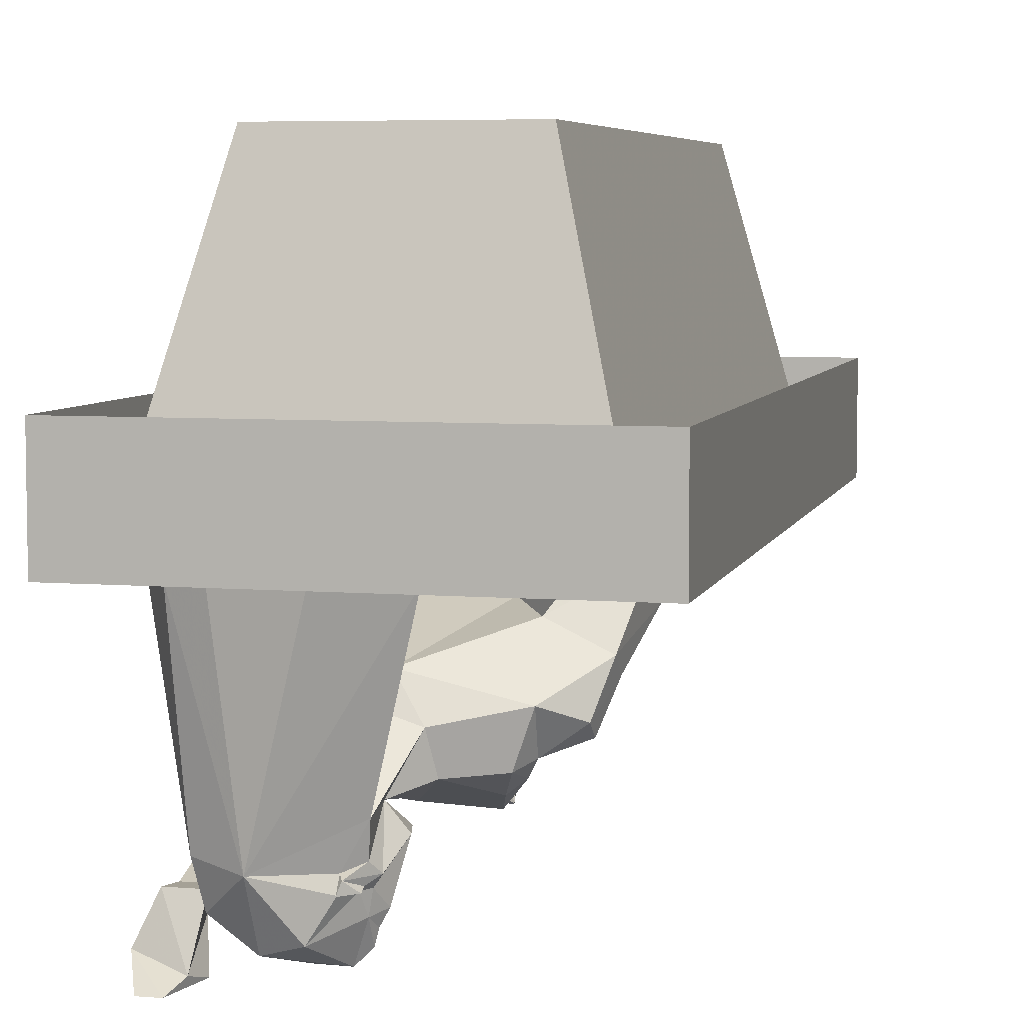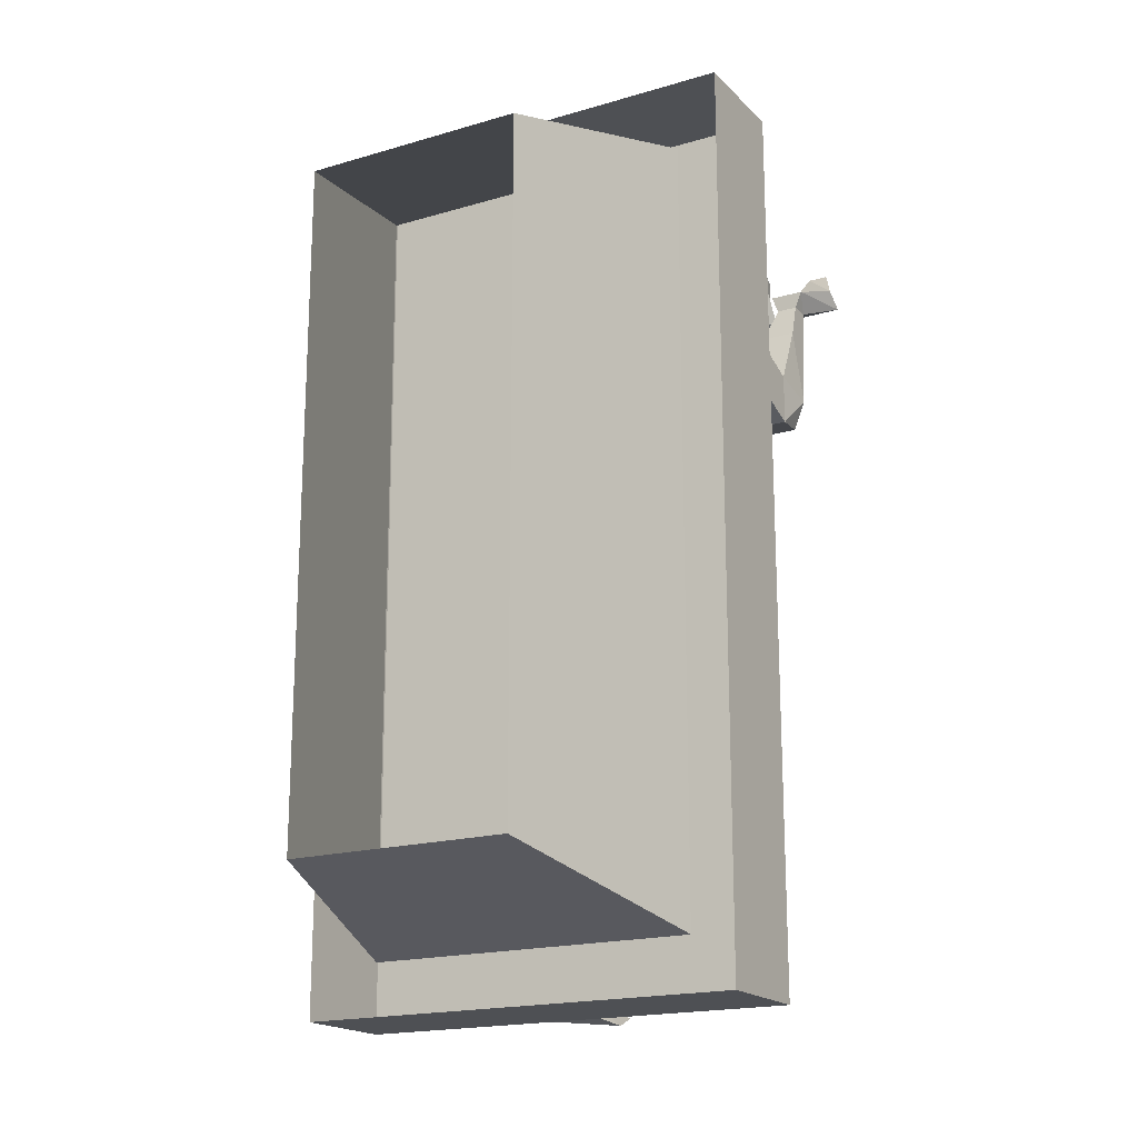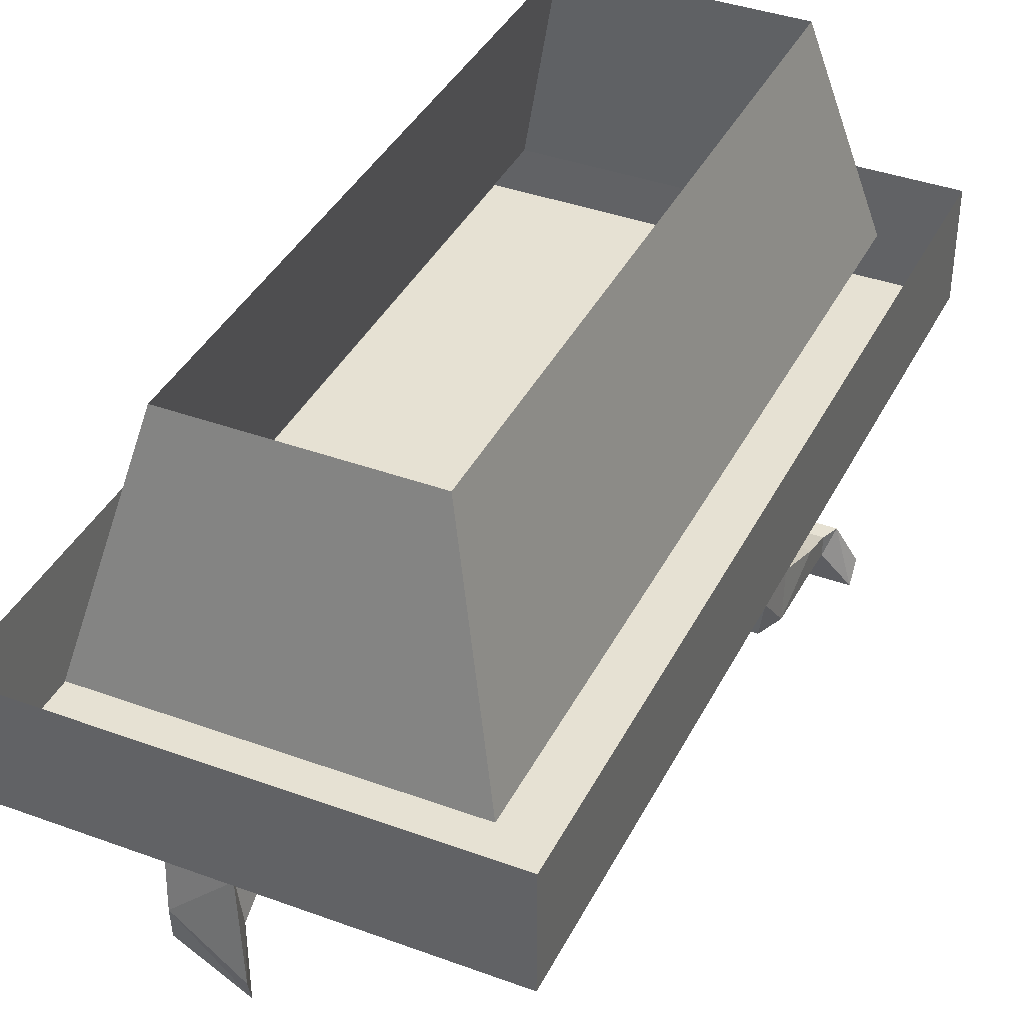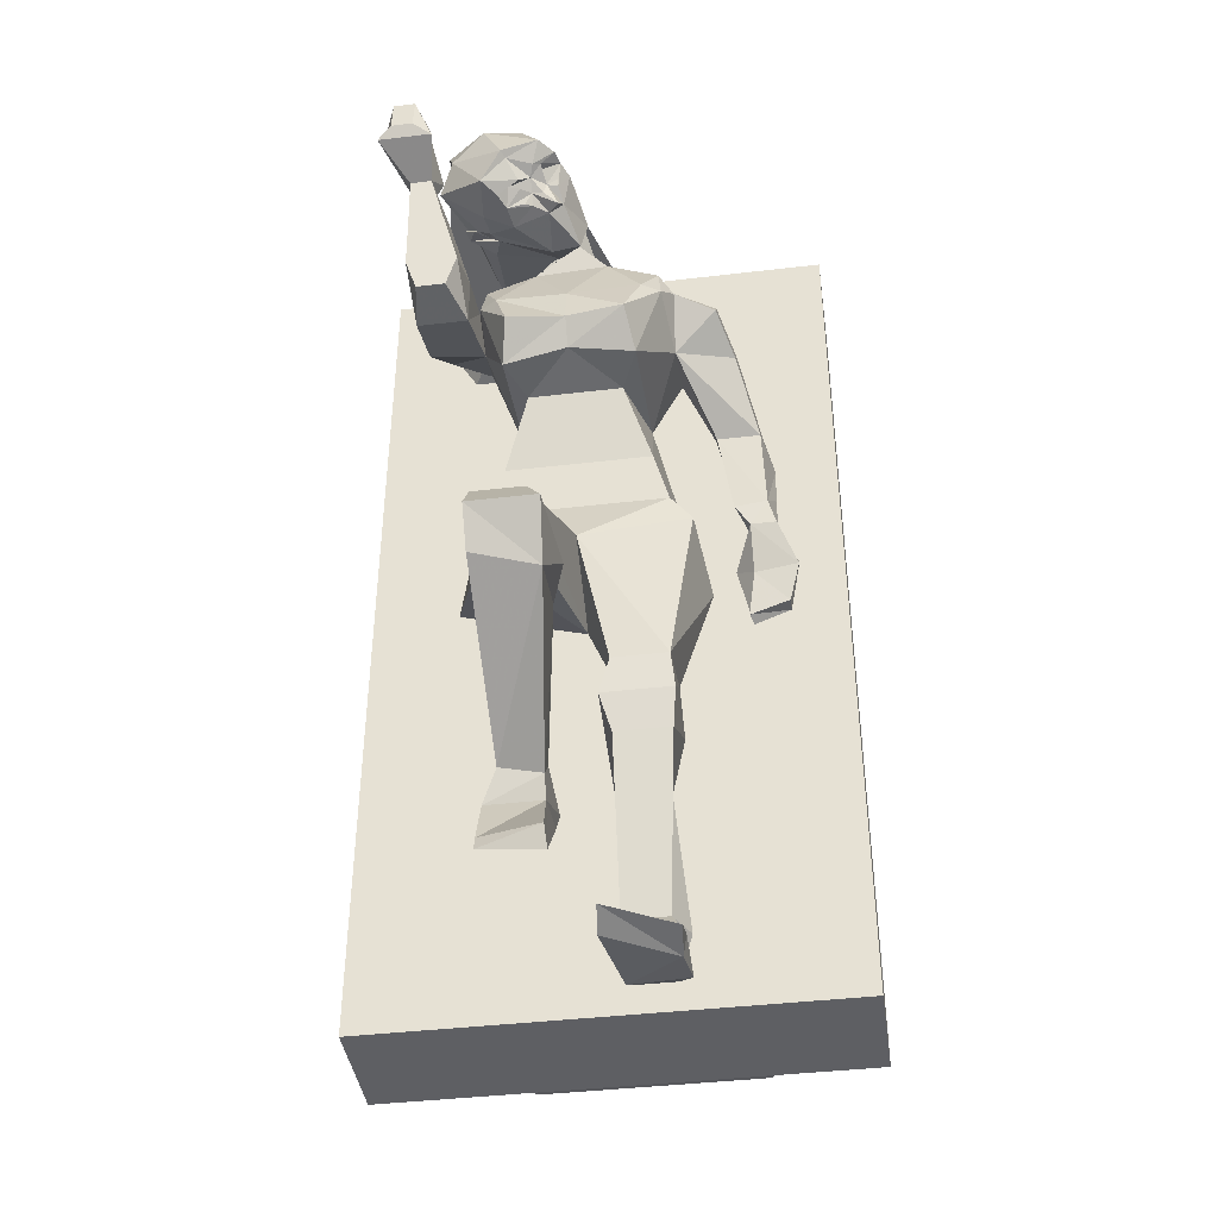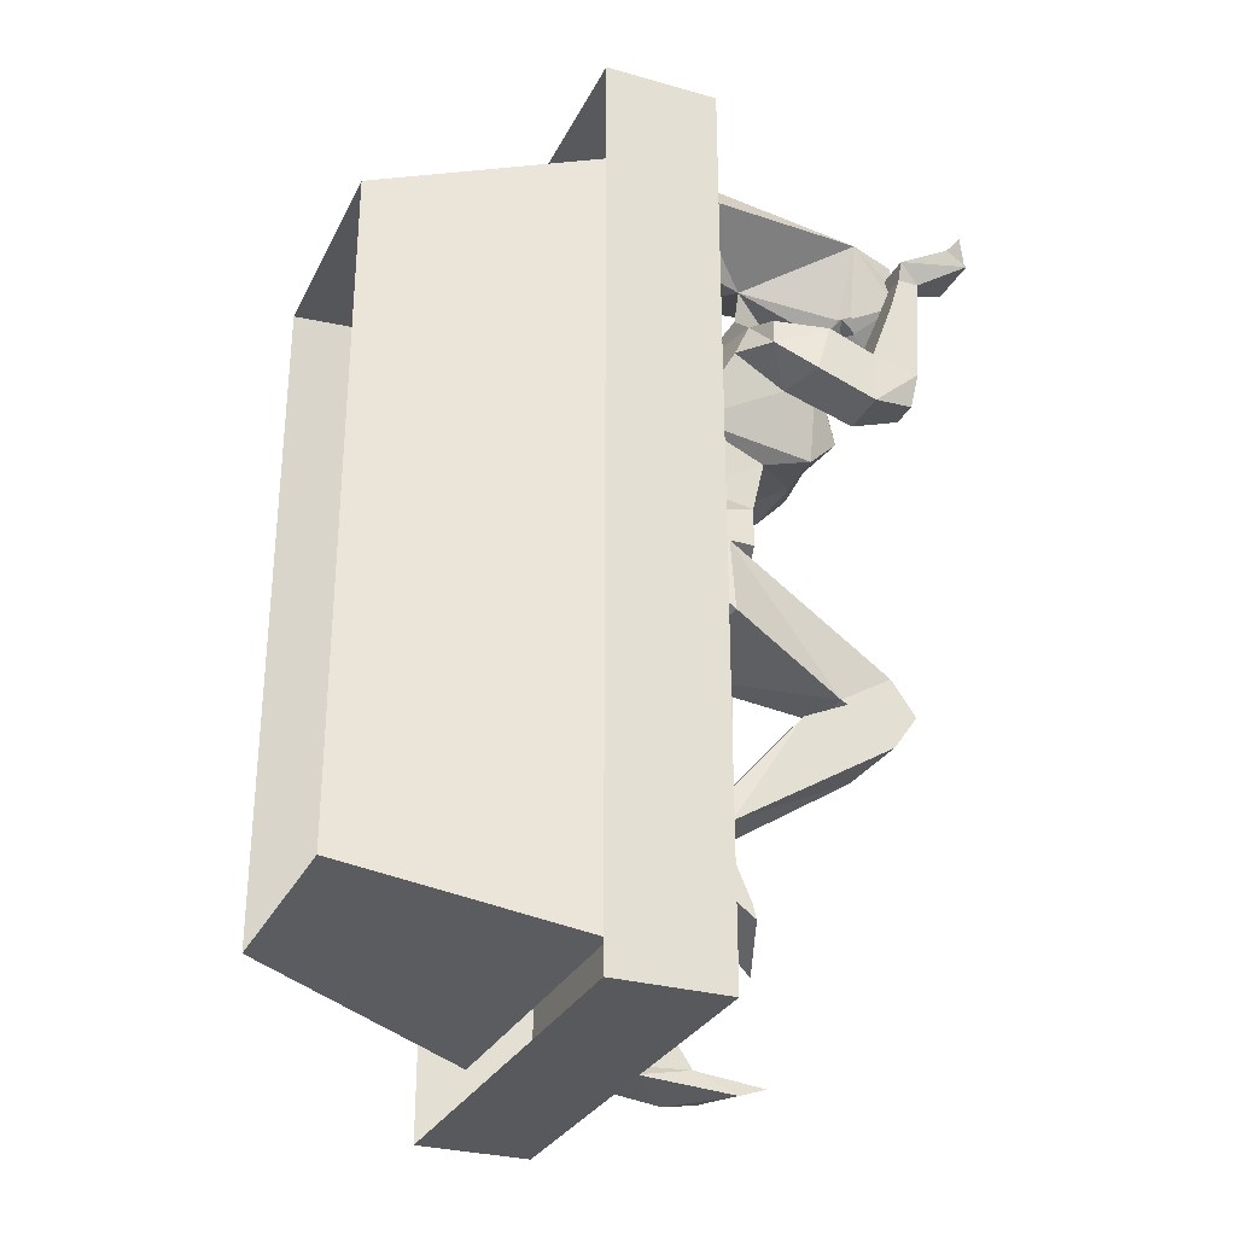
<metadata>
{"format":"obj","ext":"obj","renderer":"f3d","projection":"perspective","resolution":1024,"background":"white","views":[{"elev":6.0,"azim":13.7,"up":"+Y"},{"elev":-18.5,"azim":-150.5,"up":"+Z"},{"elev":38.9,"azim":-155.3,"up":"+Y"},{"elev":-41.3,"azim":8.1,"up":"+Z"},{"elev":-29.5,"azim":-112.6,"up":"+Z"}]}
</metadata>
<code>
v -0.5 -0.6875 -1
v 0.5 -0.6875 -1
v 0.5 -0.6875 1
v -0.5 -0.6875 1
v -0.5 -0.4375 1
v -0.5 -0.4375 -1
v 0.5 -0.4375 -1
v 0.5 -0.4375 1
v -0.25 0 0.75
v -0.25 0 -0.75
v -0.375 -0.5 -0.875
v -0.375 -0.5 0.875
v 0.25 0 0.75
v 0.375 -0.5 0.875
v 0.25 0 -0.75
v 0.375 -0.5 -0.875
v -0.2188 -0.8828 0.1016
v -0.2188 -0.6875 0.1406
v -0.2656 -0.6875 0
v -0.2656 -0.8047 0.07031
v -0.03125 -0.9219 -0.01562
v 0.1562 -0.8828 0.1016
v 0.125 -0.8984 0.2109
v -0.1875 -0.8984 0.2109
v -0.2188 -0.75 0.2109
v 0.1562 -0.75 0.2109
v 0.1562 -0.6875 0.1406
v 0.2031 -0.6875 0
v -0.03125 -0.75 -0.1328
v -0.2891 -0.8047 -0.1016
v -0.1953 -1.078 -0.2031
v -0.1953 -1.195 -0.1328
v -0.08594 -1.195 -0.1328
v 0.03906 -0.7812 -0.3203
v 0.03906 -0.9375 -0.3594
v 0.1562 -0.9375 -0.3594
v 0.2031 -0.8828 0.03906
v 0.1094 -0.7656 0.4141
v 0.07031 -0.9531 0.3672
v -0.1328 -0.9531 0.3672
v -0.1719 -0.7656 0.4141
v -0.03125 -0.8516 0.6641
v 0.1797 -0.7812 0.5312
v 0.1797 -0.9219 0.4922
v 0.1094 -1.047 0.375
v -0.03125 -1.062 0.3906
v -0.1719 -1.047 0.375
v -0.2266 -0.9609 0.5
v -0.2344 -0.8438 0.5625
v -0.2422 -0.875 0.6328
v -0.1719 -0.875 0.6953
v 0.03125 -0.9375 0.7031
v 0.1953 -0.9062 0.6484
v 0.2422 -0.6875 0.4453
v 0.25 -0.7734 0.3672
v 0.3438 -0.7734 0.3672
v 0.3047 -0.875 0.5078
v 0.2734 -0.9688 0.5625
v 0.1875 -1 0.5938
v 0.1641 -1.039 0.5625
v 0.09375 -1.117 0.4453
v -0.03125 -1.102 0.4453
v -0.1562 -1.117 0.4453
v -0.2266 -1.039 0.5625
v -0.2344 -1.008 0.5859
v -0.2344 -1.117 0.4453
v -0.3438 -0.9844 0.4922
v -0.3125 -0.8984 0.5547
v -0.3125 -0.8984 0.6094
v -0.3438 -1.016 0.6016
v -0.2188 -1.016 0.6406
v 0.2266 -0.7344 -0.04688
v 0.1562 -0.7812 -0.3203
v 0.01562 -0.7734 -0.4453
v 0.01562 -0.9297 -0.4375
v 0.1641 -0.9297 -0.4375
v -0.03125 -1.07 -0.2266
v -0.0625 -0.9922 -0.2578
v -0.1953 -0.9922 -0.2578
v -0.1953 -1.094 -0.2109
v -0.08594 -1.078 -0.2031
v -0.04688 -1.25 -0.2109
v -0.05469 -1.164 -0.3125
v -0.1016 -0.8281 -0.5391
v -0.1016 -0.7891 -0.4922
v -0.1719 -0.7891 -0.4922
v -0.1953 -0.8281 -0.5156
v -0.1953 -1.195 -0.2891
v -0.1953 -1.25 -0.2109
v -0.2266 -0.8047 -0.5859
v -0.1016 -0.8047 -0.5859
v -0.09375 -0.6875 -0.5391
v 0.1641 -0.7734 -0.4453
v 0.02344 -0.7109 -0.5625
v 0.03906 -0.9062 -0.5156
v 0.1562 -0.9062 -0.5156
v 0.1328 -0.7344 -0.5469
v 0.03906 -0.7344 -0.8672
v 0.03906 -0.7969 -0.8672
v 0.1328 -0.7969 -0.8672
v -0.03125 -1.172 0.8438
v -0.05469 -1.148 0.8672
v -0.0625 -1.172 0.875
v -0.0625 -1.172 0.8672
v -0.03906 -1.172 0.8281
v -0.03125 -1.164 0.8281
v -0.007812 -1.148 0.8047
v -0.02344 -1.125 0.8281
v -0.0625 -1.141 0.8516
v -0.1875 -1.133 0.9375
v -0.1094 -1.25 0.8828
v -0.03125 -1.219 0.8047
v -0.02344 -1.172 0.8047
v 0.01562 -1.102 0.7266
v -0.02344 -1.047 0.7422
v -0.01562 -1.055 0.8438
v 0.07812 -0.6875 0.8906
v -0.07031 -0.6875 0.9844
v -0.2344 -0.6875 0.9609
v -0.3125 -0.6875 0.9297
v -0.2891 -1.117 0.8906
v -0.2734 -1.211 0.8672
v -0.1875 -1.273 0.8672
v -0.0625 -1.305 0.7812
v -0.03125 -1.273 0.7734
v -0.02344 -1.242 0.7734
v -0.007812 -1.211 0.7656
v -0.02344 -1.188 0.7031
v 0 -1.102 0.6641
v -0.05469 -1.039 0.7031
v -0.1094 -1.023 0.6719
v 0.04688 -1.023 0.6797
v -0.1953 -0.875 0.7578
v -0.1094 -0.6875 0.7109
v -0.3047 -0.6875 0.7109
v -0.375 -0.6875 0.8359
v -0.25 -1.125 0.7266
v -0.2422 -1.102 0.7188
v -0.2266 -1.141 0.7031
v -0.2422 -1.125 0.7266
v -0.2266 -1.102 0.7266
v -0.1875 -1.078 0.6953
v -0.1719 -1.125 0.6797
v -0.1953 -1.117 0.7031
v -0.2188 -1.141 0.7031
v -0.2891 -1.211 0.75
v -0.0625 -1.094 0.6641
v -0.1875 -1.148 0.6797
v -0.1953 -1.195 0.6797
v -0.1875 -1.281 0.6953
v -0.2578 -1.25 0.8047
v -0.1406 -1.312 0.75
v -0.1328 -1.297 0.7422
v -0.07812 -1.273 0.7422
v -0.0625 -1.266 0.75
v -0.0625 -1.25 0.75
v -0.05469 -1.227 0.7266
v -0.03125 -1.227 0.7422
v -0.03125 -1.219 0.7266
v -0.03125 -1.211 0.6797
v -0.05469 -1.188 0.6797
v -0.08594 -1.227 0.7031
v -0.1406 -1.219 0.6719
v -0.1016 -1.219 0.6797
v -0.08594 -1.211 0.6797
v -0.0625 -1.227 0.7031
v -0.08594 -1.25 0.7266
v -0.1328 -1.25 0.7031
v -0.1094 -1.242 0.7031
v -0.1562 -1.25 0.6797
v -0.1328 -1.172 0.6641
v -0.1094 -1.266 0.7031
v 0.03906 -0.7266 -0.9609
v 0.1641 -0.7344 -0.9609
v 0.1562 -0.8281 -0.9766
v 0.01562 -0.9297 -0.9844
v 0.03906 -0.8438 -0.9375
v 0.0625 -0.6875 -0.9375
v 0.1328 -0.6875 -0.9375
v 0.1641 -0.8438 -0.9375
v 0.1641 -0.9062 -0.9609
v 0.02344 -0.9922 -0.9609
v 0.1641 -0.7344 -0.8672
v -0.1875 -0.6875 -0.5703
v -0.1016 -0.6875 -0.5703
v -0.07812 -0.9141 -0.7812
v -0.2266 -0.8594 -0.7266
v -0.1953 -0.6875 -0.5391
v -0.08594 -0.9141 -0.7188
v -0.2266 -0.8516 -0.6953
v -0.1875 -1.07 0.5547
v -0.03125 -1.094 0.5234
v 0.125 -1.07 0.5547
v 0.1562 -1.016 0.6406
v 0.2734 -0.9375 0.6016
v 0.3047 -0.8359 0.5547
v 0.3438 -0.6875 0.4453
v 0.3672 -0.6875 0.3359
v 0.2656 -0.6875 0.3281
v 0.2969 -0.7109 0.2109
v 0.2812 -0.7891 0.1484
v 0.3516 -0.7891 0.1562
v 0.3672 -0.7266 0.2109
v 0.3672 -0.7422 0.1016
v 0.3125 -0.7422 0.1016
v 0.3125 -0.7812 0.1016
v 0.3672 -0.7812 0.1016
v 0.4062 -0.7422 0.01562
v 0.4062 -0.7109 0.04688
v 0.2734 -0.7031 0.03906
v 0.3125 -0.7344 0.007812
v 0.3828 -0.6875 -0.0625
v 0.3047 -0.6875 -0.09375
v 0.2969 -0.7109 -0.08594
v 0.3828 -0.7188 -0.0625
v -0.03125 -1.094 0.4453
v -0.2891 -1.188 0.8125
v -0.3047 -1.188 0.7734
v -0.3516 -1.188 0.7734
v -0.3672 -1.188 0.8125
v -0.3047 -1.312 0.8672
v -0.3047 -1.234 0.7734
v -0.2734 -1.164 0.6953
v -0.3516 -1.164 0.6953
v -0.3516 -1.234 0.7734
v -0.4062 -1.328 0.8125
v -0.4062 -1.281 0.8438
v -0.3281 -1.336 0.9141
v -0.2891 -1.328 0.8125
v -0.3516 -1.227 0.6797
v -0.2812 -1.227 0.6797
v -0.2344 -1.117 0.5625
v -0.3438 -1.117 0.5625
v -0.3516 -1.219 0.5312
v -0.3281 -1.344 0.8359
v -0.375 -1.344 0.8359
v -0.375 -1.336 0.9141
v -0.2422 -1.219 0.5312
v -0.3438 -1.117 0.4453
v -0.3281 -1.211 0.4609
v -0.2656 -1.211 0.4609
f 1 2 3
f 1 3 4
f 116 133 117
f 117 133 134
f 134 133 135
f 135 133 136
f 1 4 5
f 1 5 6
f 1 6 2
f 2 6 7
f 2 7 3
f 3 7 8
f 3 8 4
f 4 8 5
f 9 10 11
f 9 11 12
f 9 12 13
f 13 12 14
f 13 14 15
f 15 14 16
f 15 16 10
f 10 16 11
f 17 18 19
f 17 19 20
f 17 20 21
f 17 21 22
f 17 22 23
f 17 23 24
f 17 24 18
f 18 24 25
f 18 25 26
f 18 26 27
f 18 27 28
f 18 28 19
f 19 28 29
f 19 29 30
f 19 30 20
f 20 30 31
f 20 31 32
f 20 32 33
f 20 33 21
f 21 33 29
f 21 29 34
f 21 34 35
f 21 35 36
f 21 36 37
f 21 37 22
f 22 37 28
f 22 28 27
f 22 27 23
f 23 27 26
f 23 26 38
f 23 38 39
f 23 39 24
f 24 39 40
f 24 40 25
f 25 40 41
f 25 41 26
f 26 41 38
f 38 41 42
f 38 42 43
f 38 43 44
f 38 44 45
f 38 45 39
f 39 45 46
f 39 46 40
f 40 46 47
f 40 47 41
f 41 47 48
f 41 48 49
f 41 49 42
f 42 49 50
f 42 50 51
f 42 51 52
f 42 52 53
f 42 53 43
f 43 53 43
f 43 43 54
f 43 54 44
f 44 54 55
f 44 55 56
f 44 56 57
f 44 57 58
f 44 58 59
f 44 59 60
f 44 60 45
f 45 60 61
f 45 61 46
f 46 61 62
f 46 62 47
f 47 62 63
f 47 63 64
f 47 64 48
f 48 64 65
f 48 65 66
f 48 66 67
f 48 67 68
f 48 68 49
f 49 68 50
f 50 68 69
f 50 69 70
f 50 70 65
f 50 65 71
f 50 71 51
f 50 51 42
f 37 72 28
f 28 72 29
f 29 72 34
f 34 72 73
f 34 73 74
f 34 74 35
f 35 74 75
f 35 75 76
f 35 76 36
f 36 76 73
f 36 73 72
f 36 72 37
f 77 78 79
f 77 79 80
f 77 80 81
f 77 81 82
f 77 82 83
f 77 83 78
f 78 83 84
f 78 84 85
f 78 85 79
f 79 85 86
f 79 86 87
f 79 87 88
f 79 88 89
f 79 89 80
f 80 89 32
f 80 32 31
f 80 31 81
f 81 31 29
f 81 29 33
f 81 33 82
f 82 33 32
f 82 32 89
f 82 89 83
f 83 89 88
f 83 88 87
f 83 87 84
f 84 87 90
f 84 90 91
f 84 91 92
f 84 92 85
f 84 85 85
f 84 85 84
f 29 31 30
f 73 93 74
f 74 93 94
f 74 94 75
f 75 94 95
f 75 95 96
f 75 96 76
f 76 96 93
f 76 93 73
f 93 97 94
f 94 97 98
f 94 98 99
f 94 99 95
f 95 99 100
f 95 100 96
f 96 100 97
f 96 97 93
f 101 102 103
f 101 103 104
f 101 104 105
f 101 105 106
f 101 106 102
f 102 106 107
f 102 107 108
f 102 108 109
f 102 109 103
f 103 109 104
f 104 109 110
f 104 110 111
f 104 111 105
f 105 111 112
f 105 112 113
f 105 113 106
f 105 106 106
f 106 106 107
f 107 106 113
f 107 113 114
f 107 114 115
f 107 115 108
f 108 115 116
f 108 116 109
f 109 116 110
f 110 116 117
f 110 117 118
f 110 118 119
f 110 119 120
f 110 120 121
f 110 121 122
f 110 122 123
f 110 123 111
f 111 123 124
f 111 124 112
f 112 124 125
f 112 125 126
f 112 126 127
f 112 127 113
f 113 127 114
f 114 127 128
f 114 128 129
f 114 129 115
f 115 129 130
f 115 130 131
f 115 131 132
f 115 132 52
f 115 52 116
f 116 52 51
f 116 51 133
f 136 133 121
f 136 121 120
f 137 138 139
f 137 139 140
f 137 140 141
f 137 141 138
f 138 141 142
f 138 142 143
f 138 143 144
f 138 144 139
f 139 144 145
f 139 145 140
f 140 145 146
f 140 146 121
f 140 121 141
f 141 121 133
f 141 133 142
f 142 133 130
f 142 130 143
f 143 130 147
f 143 147 148
f 143 148 144
f 143 144 144
f 144 144 145
f 145 144 148
f 145 148 149
f 145 149 146
f 146 149 150
f 146 150 151
f 146 151 121
f 121 151 122
f 122 151 123
f 123 151 152
f 123 152 124
f 124 152 153
f 124 153 154
f 124 154 125
f 125 154 155
f 125 155 126
f 126 155 156
f 126 156 157
f 126 157 158
f 126 158 159
f 126 159 127
f 127 159 128
f 128 159 157
f 128 157 160
f 128 160 161
f 128 161 129
f 129 161 147
f 129 147 130
f 162 163 164
f 162 164 165
f 162 165 161
f 162 161 160
f 162 160 166
f 162 166 167
f 162 167 168
f 162 168 169
f 162 169 163
f 163 169 168
f 163 168 170
f 163 170 149
f 163 149 171
f 163 171 165
f 163 165 164
f 147 161 171
f 147 171 148
f 148 171 149
f 167 172 168
f 168 172 170
f 170 172 150
f 170 150 149
f 171 161 165
f 156 155 157
f 157 155 167
f 157 167 166
f 157 166 160
f 158 157 159
f 155 154 167
f 167 154 153
f 167 153 172
f 172 153 150
f 150 153 152
f 150 152 151
f 173 174 175
f 173 175 176
f 173 176 177
f 173 177 178
f 173 178 174
f 174 178 179
f 174 179 180
f 174 180 175
f 175 180 181
f 175 181 182
f 175 182 176
f 176 182 177
f 177 182 181
f 177 181 180
f 177 180 99
f 177 99 178
f 178 99 98
f 178 98 179
f 179 98 183
f 179 183 100
f 179 100 180
f 180 100 99
f 184 185 186
f 184 186 187
f 184 187 90
f 184 90 188
f 184 188 92
f 184 92 185
f 185 92 91
f 185 91 186
f 186 91 189
f 186 189 187
f 187 189 190
f 187 190 90
f 90 190 91
f 91 190 189
f 99 98 98
f 99 98 99
f 183 97 100
f 183 100 183
f 183 100 100
f 97 183 98
f 87 86 188
f 87 188 90
f 87 86 86
f 87 86 87
f 188 86 85
f 188 85 92
f 130 133 131
f 131 133 51
f 131 51 71
f 131 71 191
f 131 191 192
f 131 192 132
f 132 192 193
f 132 193 194
f 132 194 52
f 52 194 53
f 53 194 59
f 53 59 195
f 53 195 196
f 53 196 43
f 43 196 197
f 43 197 54
f 54 197 198
f 54 198 199
f 54 199 55
f 55 199 200
f 55 200 201
f 55 201 202
f 55 202 56
f 56 202 198
f 56 198 197
f 56 197 196
f 56 196 57
f 57 196 195
f 57 195 58
f 58 195 59
f 198 203 200
f 198 200 199
f 202 203 198
f 203 202 204
f 203 204 200
f 200 204 205
f 200 205 201
f 201 205 206
f 201 206 202
f 202 206 207
f 202 207 204
f 204 207 208
f 204 208 209
f 204 209 210
f 204 210 205
f 205 210 206
f 206 210 211
f 206 211 208
f 206 208 207
f 209 212 213
f 209 213 210
f 210 213 211
f 211 213 214
f 211 214 215
f 211 215 208
f 208 215 209
f 209 215 212
f 212 215 214
f 212 214 213
f 63 191 64
f 64 191 71
f 64 71 65
f 63 62 191
f 191 62 192
f 192 62 61
f 192 61 193
f 193 61 60
f 193 60 194
f 194 60 59
f 216 192 62
f 216 62 192
f 62 216 46
f 62 46 216
f 217 218 219
f 217 219 220
f 217 220 221
f 217 221 222
f 217 222 218
f 218 222 223
f 218 223 219
f 219 223 224
f 219 224 225
f 219 225 220
f 220 225 226
f 220 226 227
f 220 227 221
f 221 227 228
f 221 228 229
f 221 229 222
f 222 229 226
f 222 226 225
f 222 225 230
f 222 230 231
f 222 231 223
f 223 231 232
f 223 232 224
f 224 232 233
f 224 233 234
f 224 234 230
f 224 230 225
f 229 235 236
f 229 236 226
f 226 236 227
f 227 236 237
f 227 237 228
f 228 237 235
f 228 235 229
f 235 237 236
f 231 238 232
f 232 238 66
f 232 66 65
f 232 65 233
f 233 65 70
f 233 70 67
f 233 67 239
f 233 239 234
f 234 239 240
f 234 240 241
f 234 241 238
f 234 238 231
f 234 231 230
f 67 66 239
f 239 66 240
f 240 66 241
f 241 66 238
f 67 70 68
f 68 70 69

</code>
